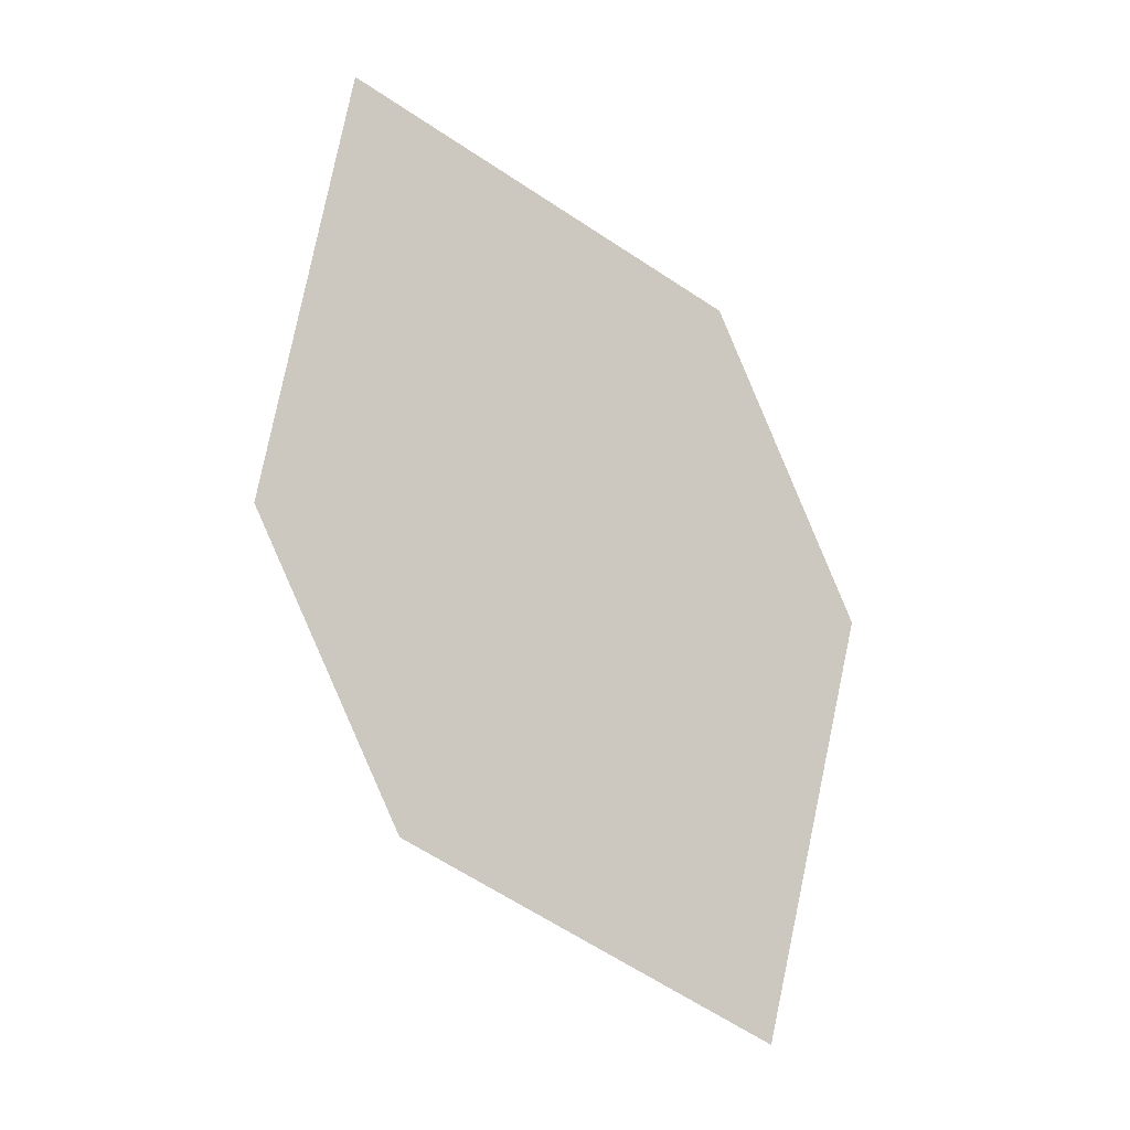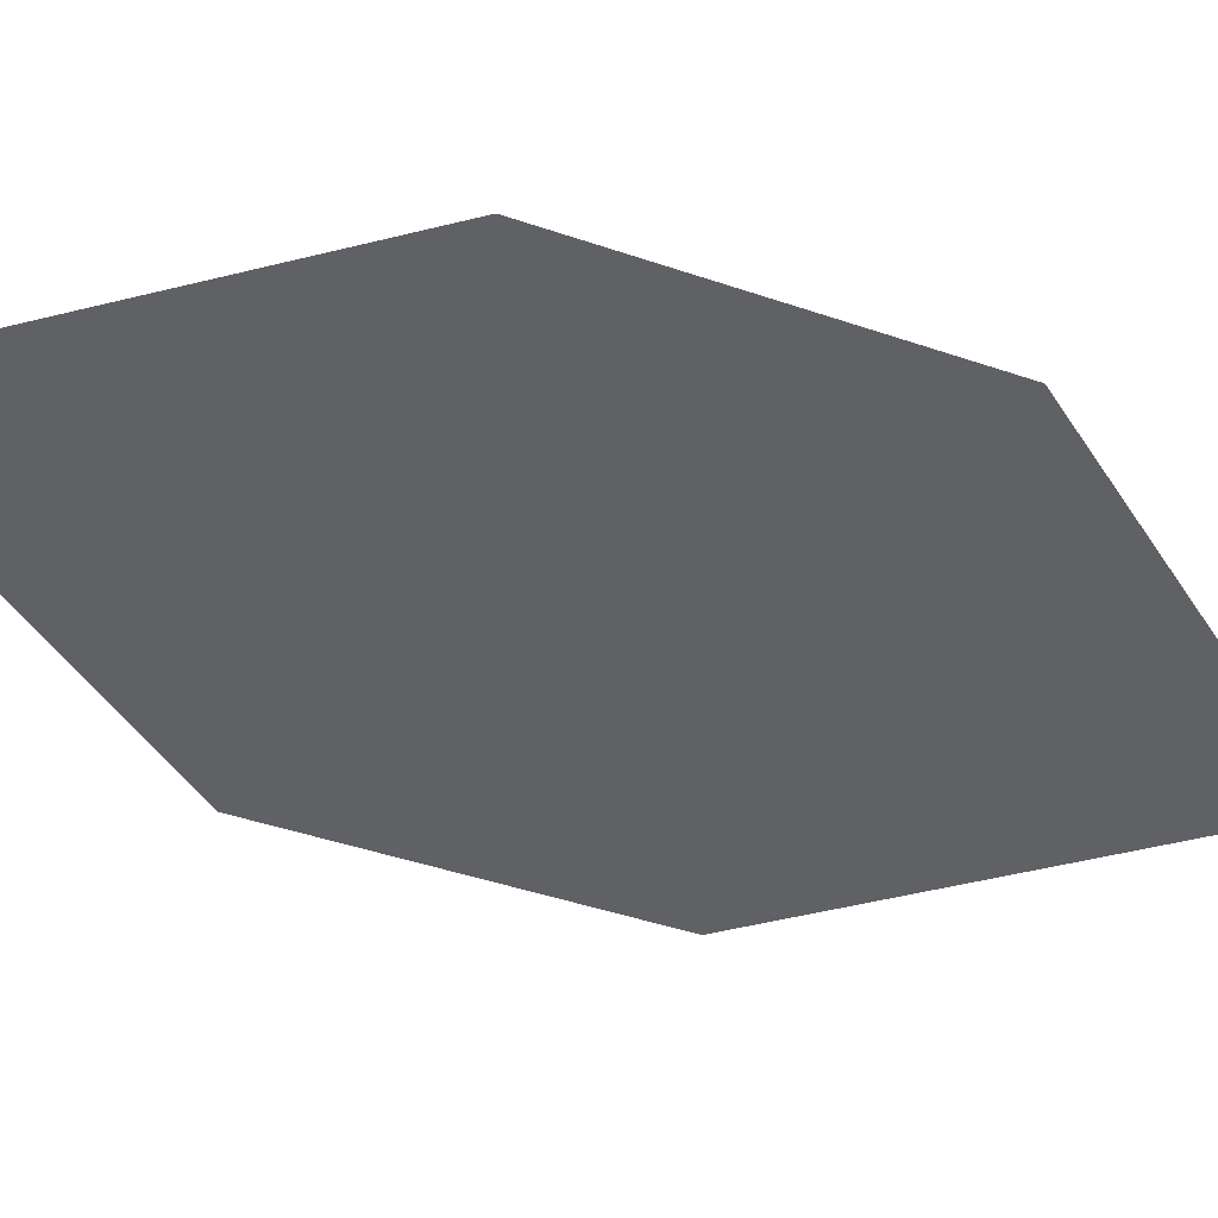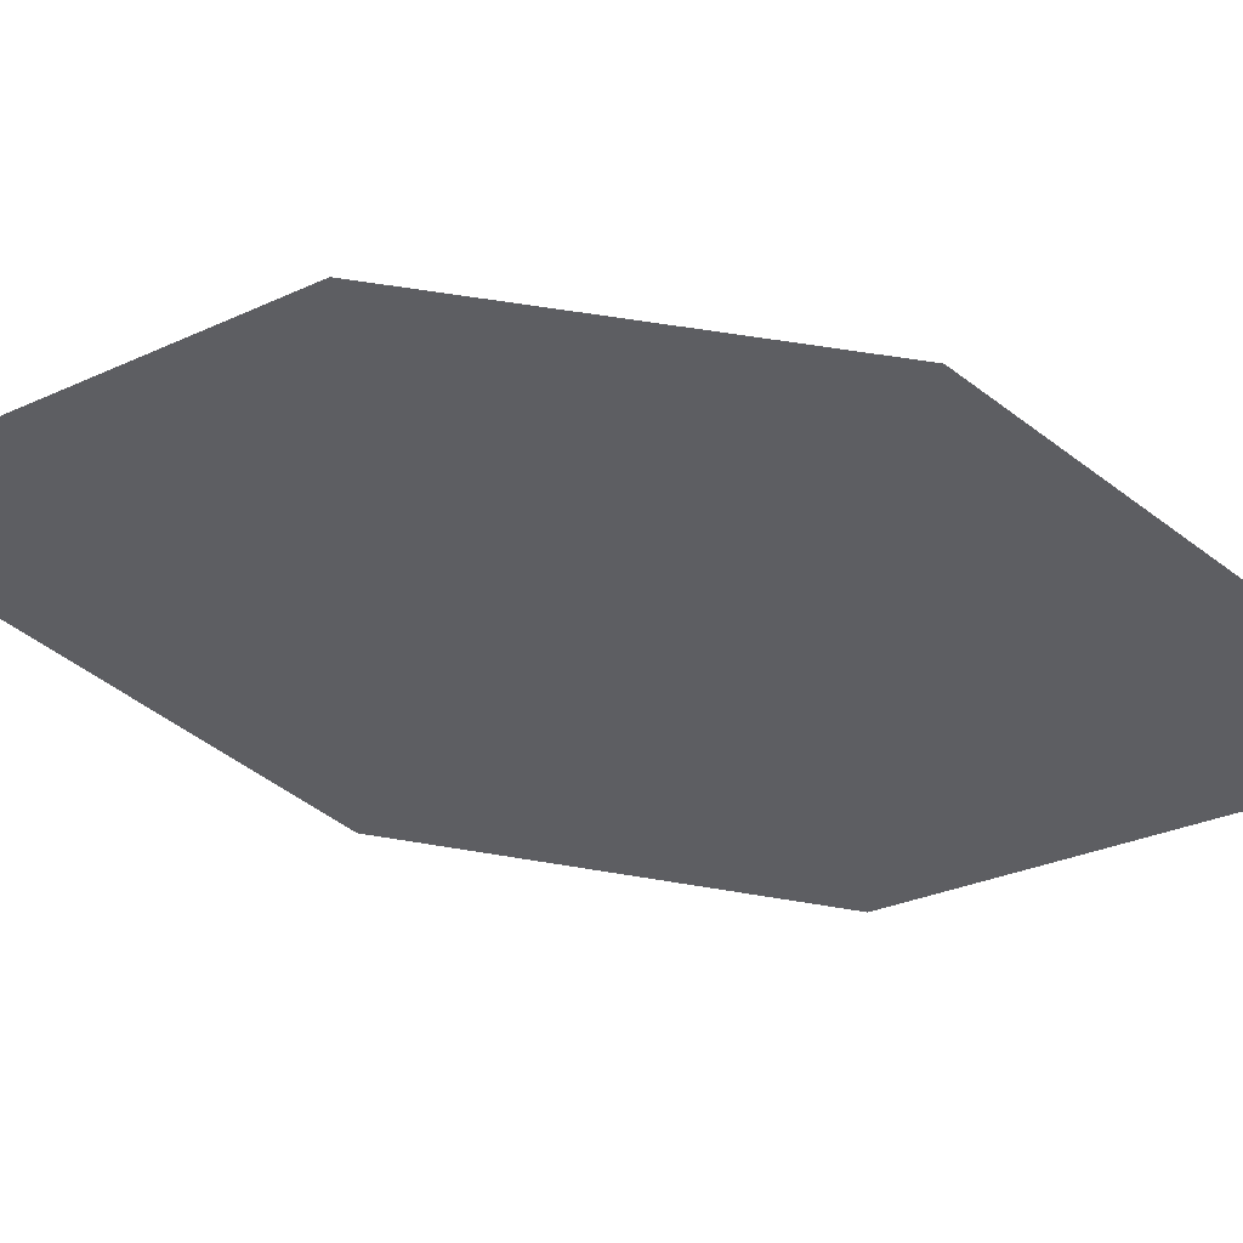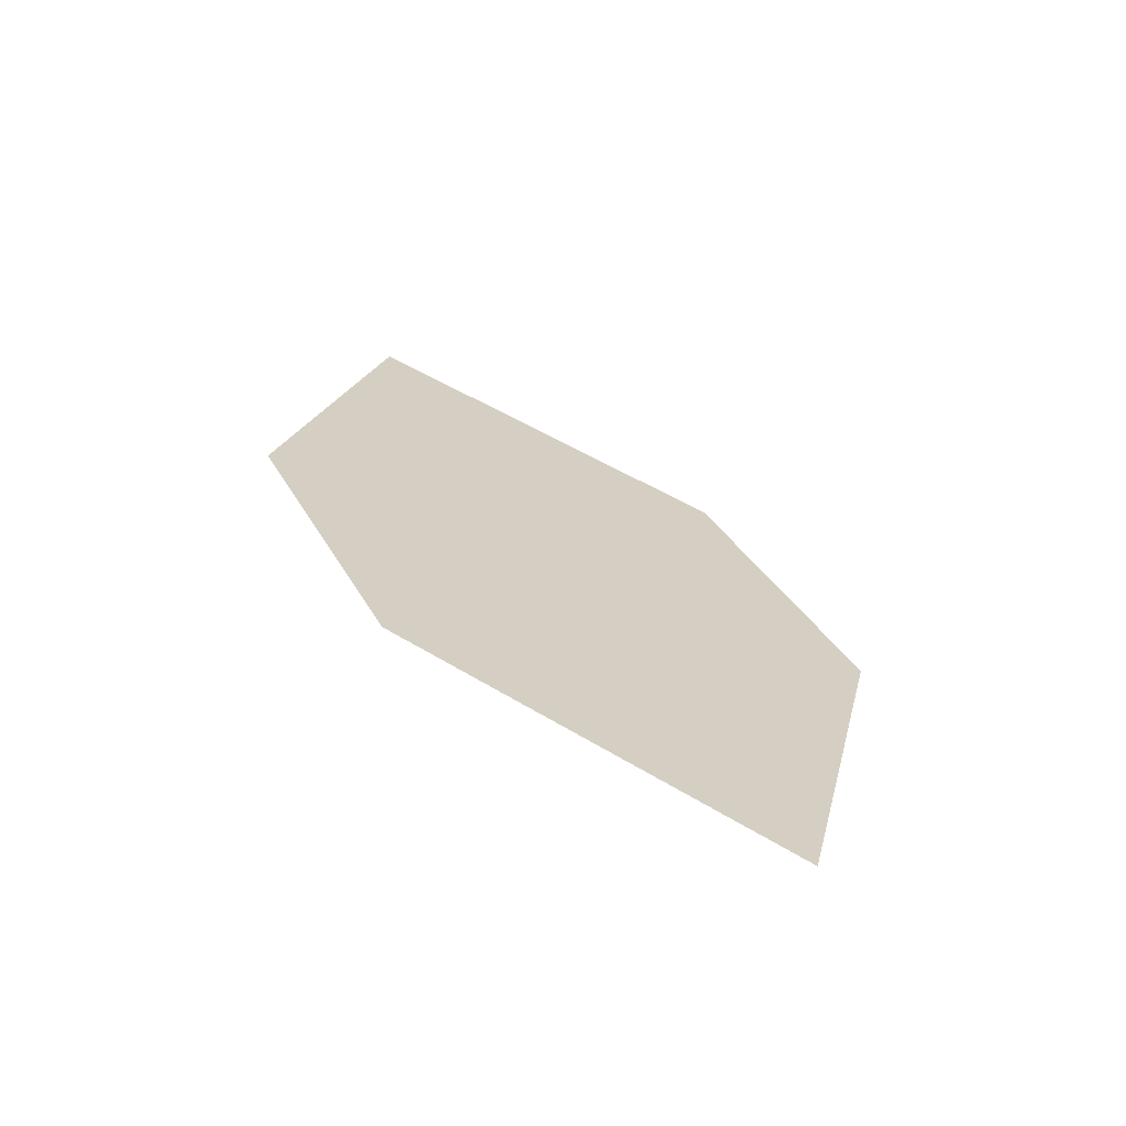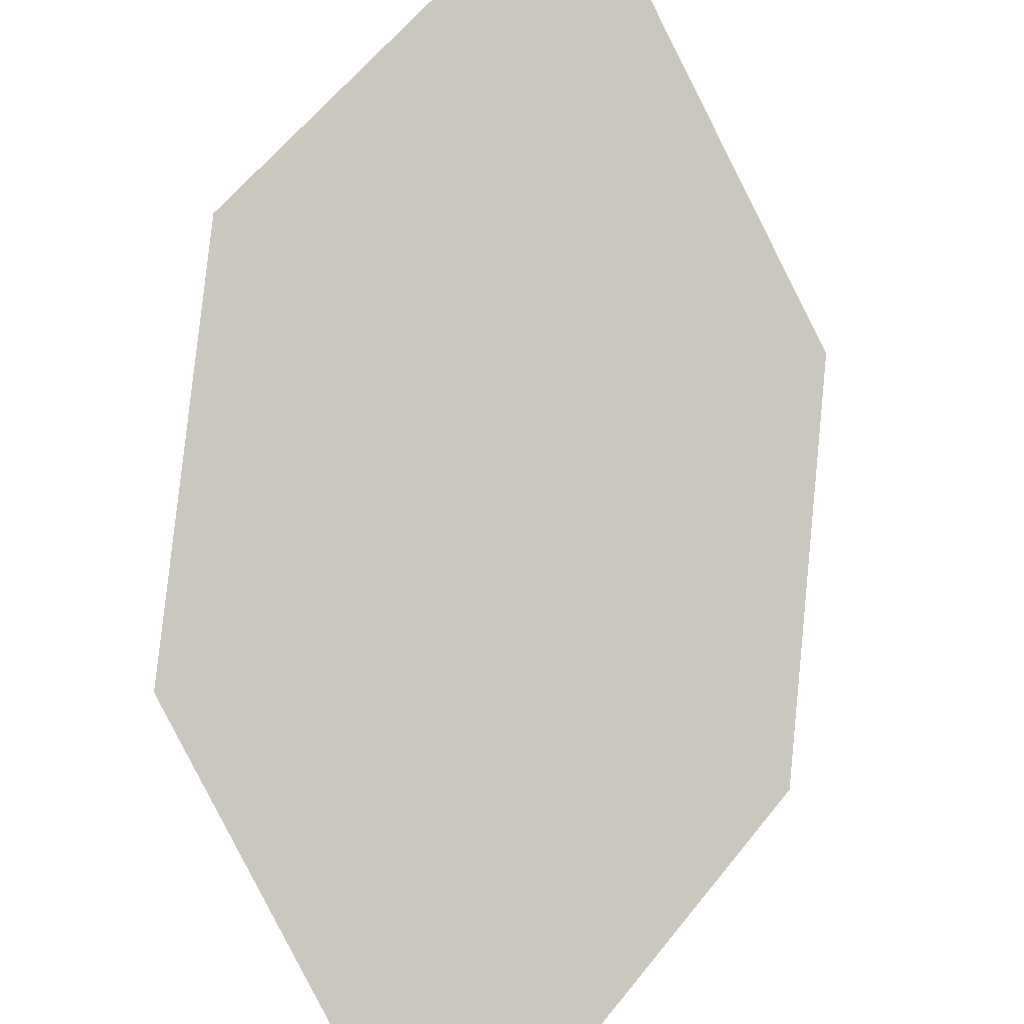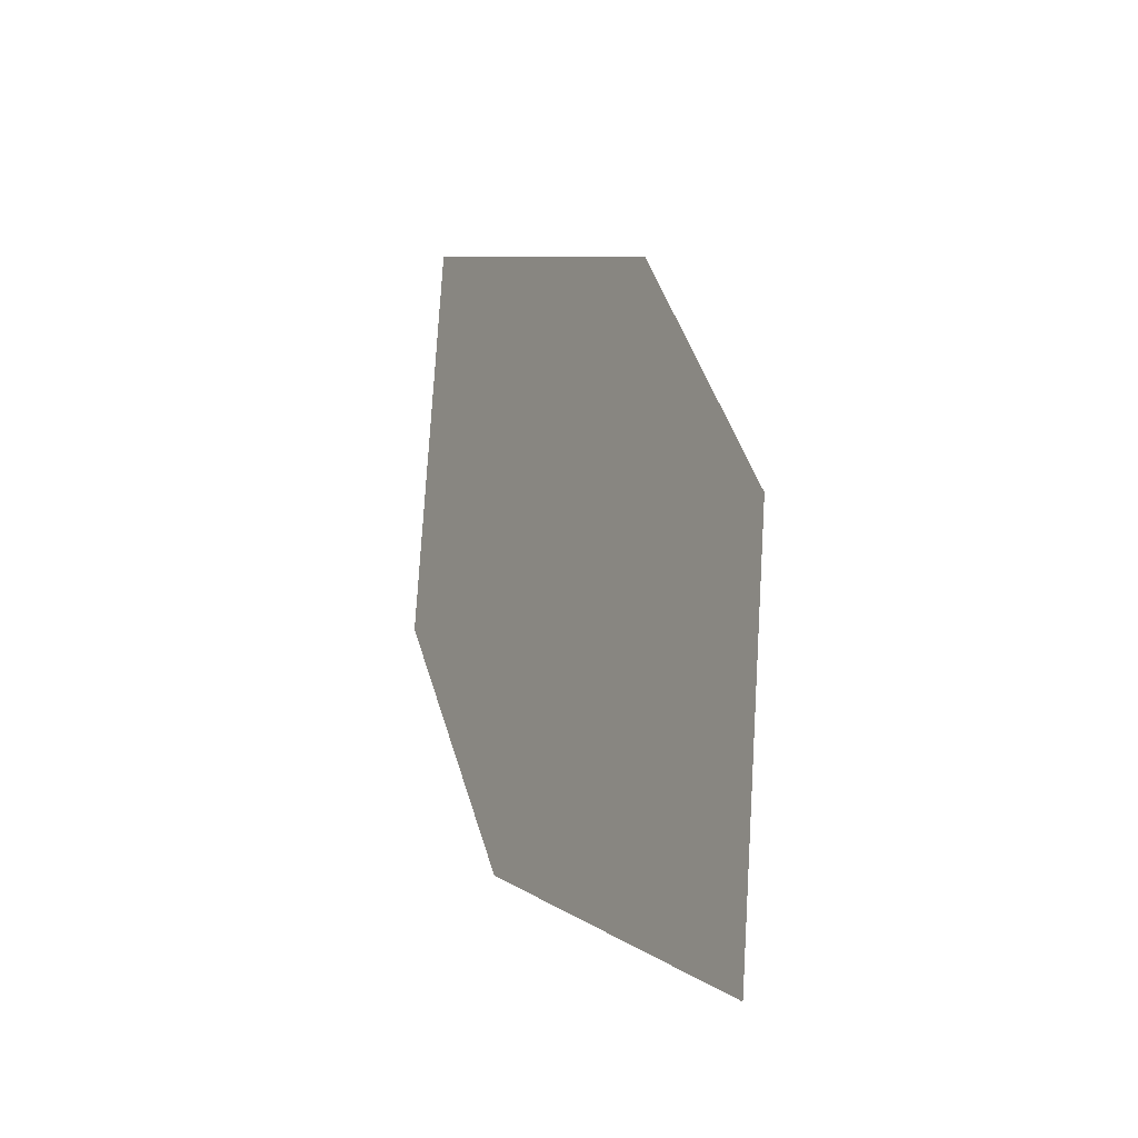
<metadata>
{"format":"obj","ext":"obj","renderer":"f3d","projection":"perspective","resolution":1024,"background":"white","views":[{"elev":-8.9,"azim":-46.2,"up":"+Y"},{"elev":-18.2,"azim":94.0,"up":"+Z"},{"elev":-13.0,"azim":117.0,"up":"+Z"},{"elev":-70.7,"azim":-46.7,"up":"+Y"},{"elev":70.1,"azim":-150.2,"up":"+Z"},{"elev":-24.4,"azim":28.5,"up":"+Y"}]}
</metadata>
<code>
o leaves.168
v 0.04068 -0.05435 2.189
v 0.08877 -0.1626 2.209
v 0.08011 -0.07757 2.21
v 0.03331 -0.1033 2.182
v 0.04934 -0.1394 2.189
v 0.09614 -0.1137 2.216
f 1 2 6 3
f 1 4 5 2

</code>
